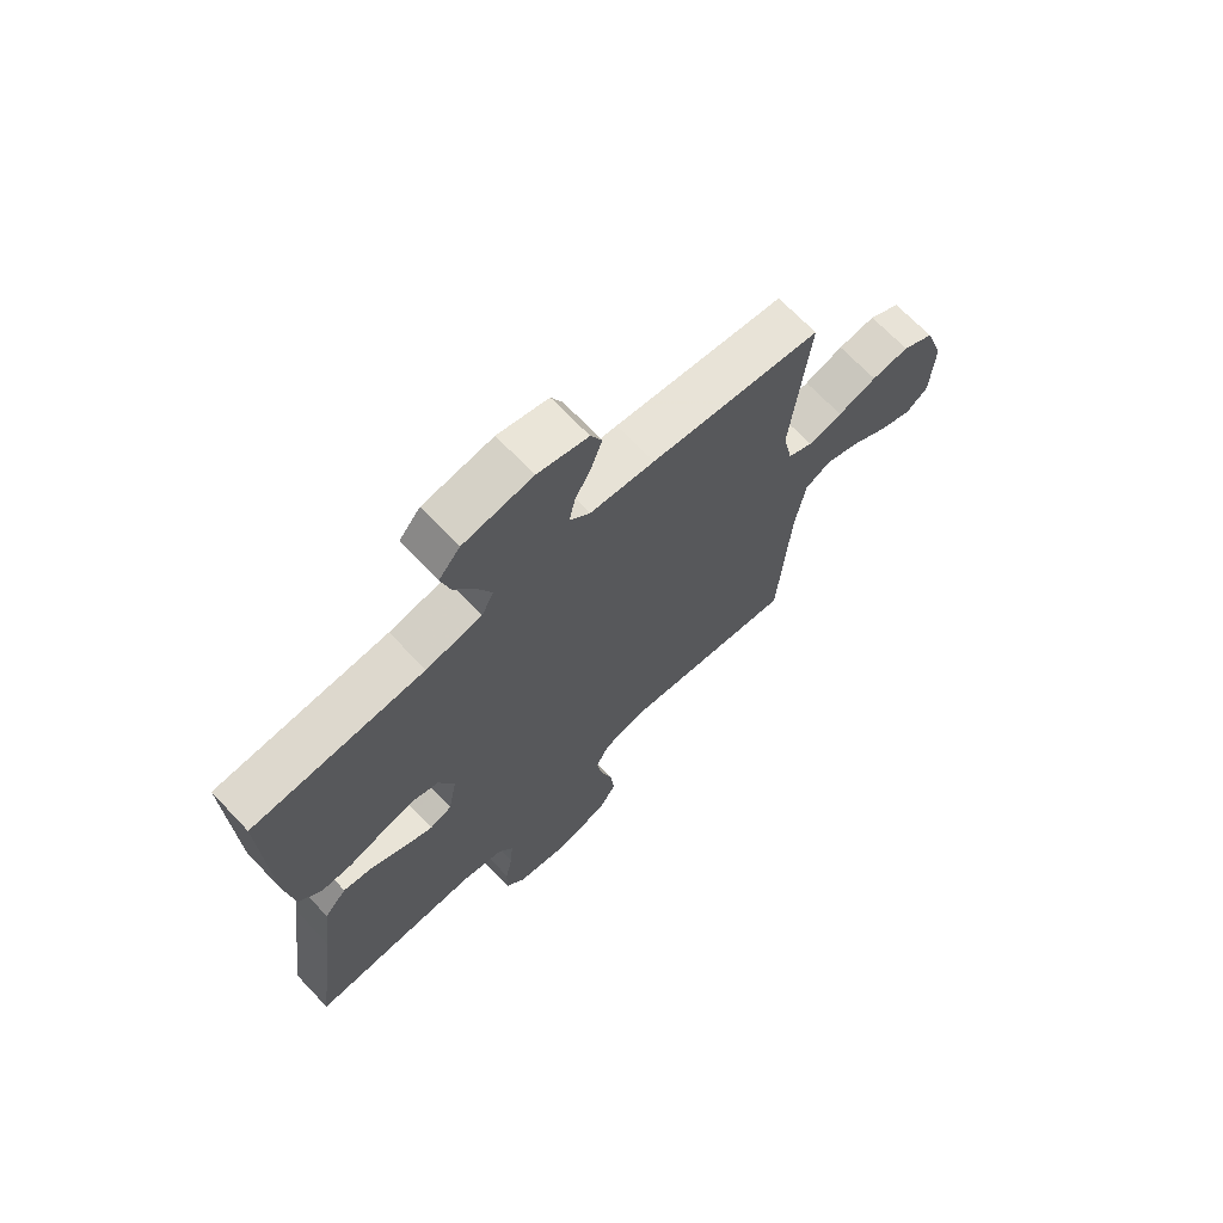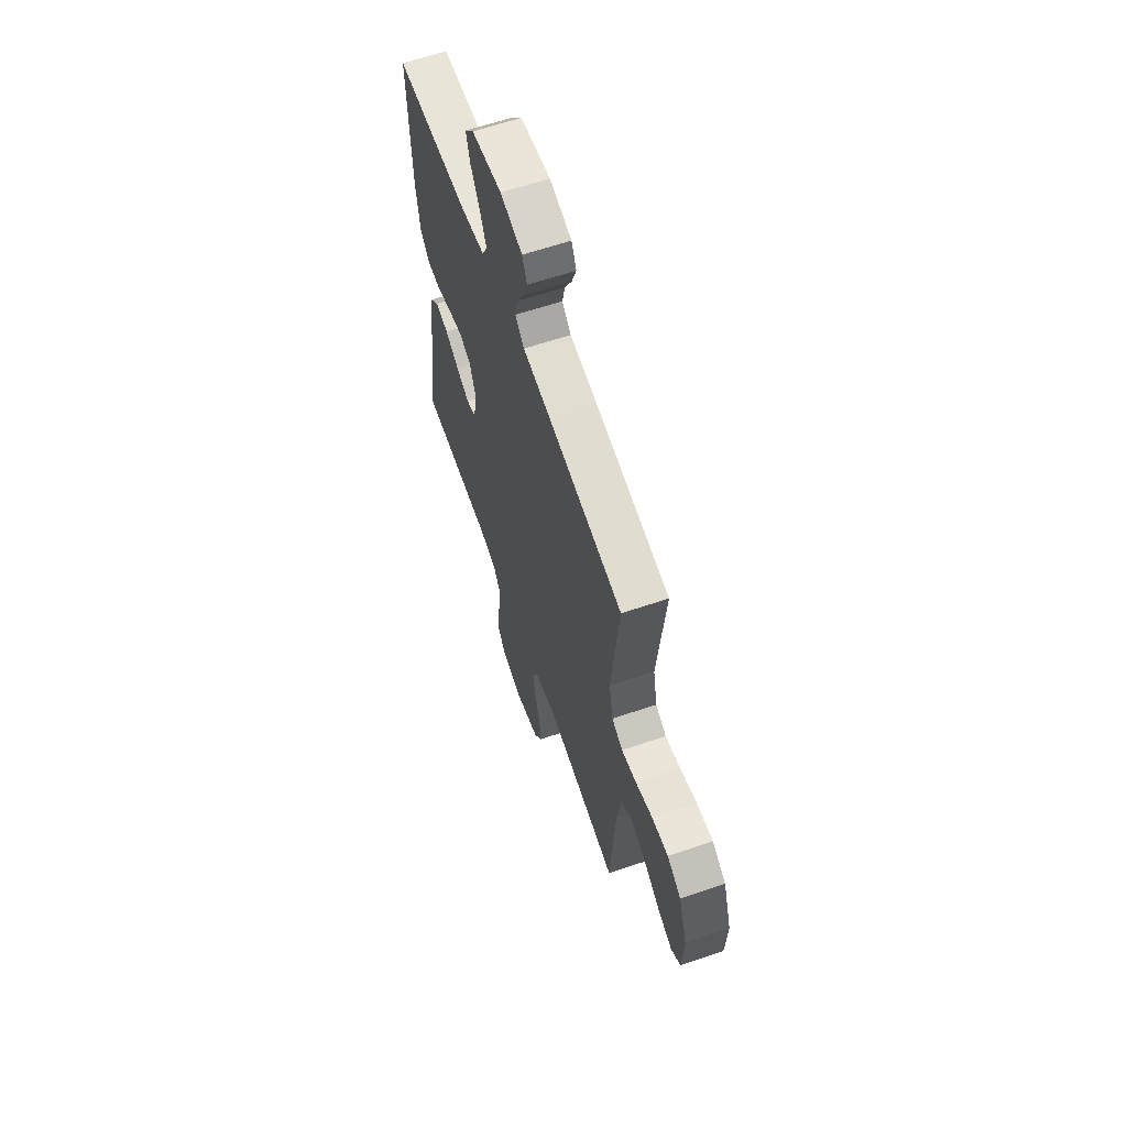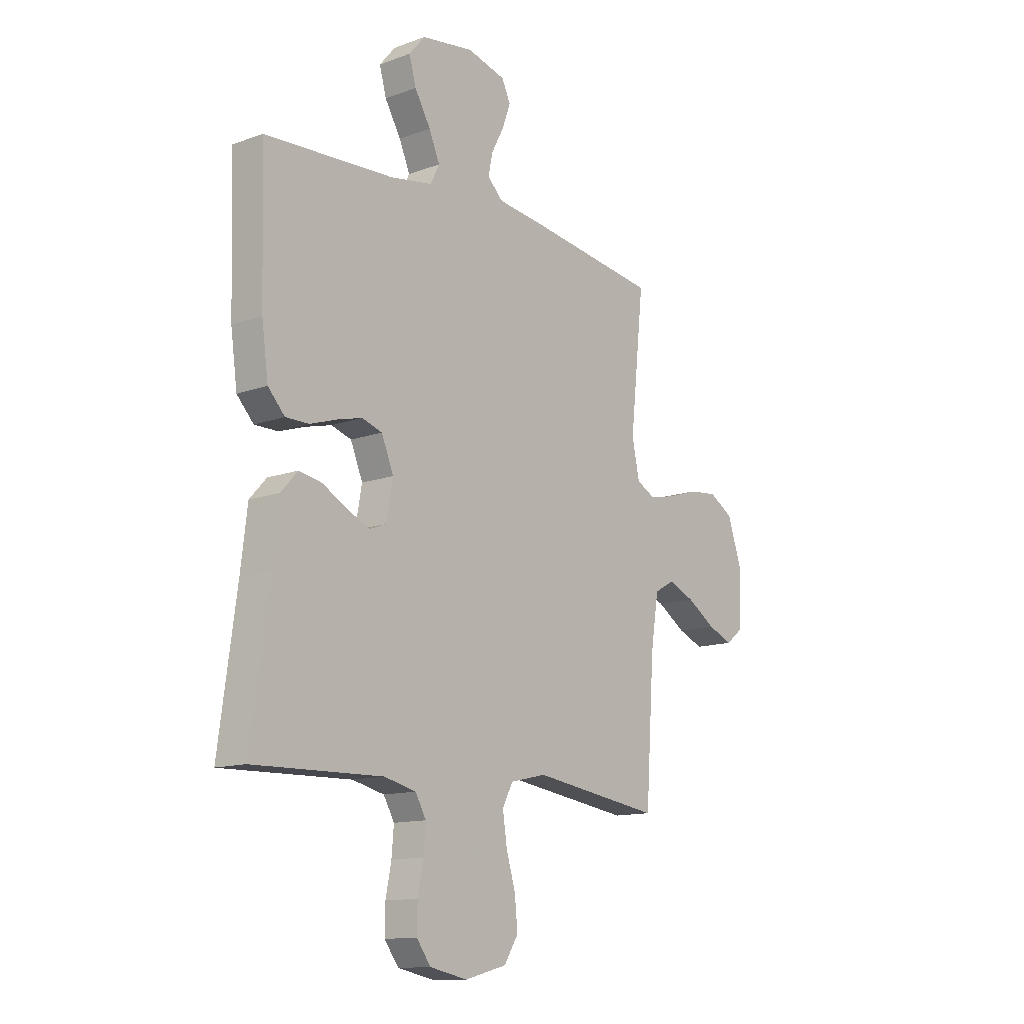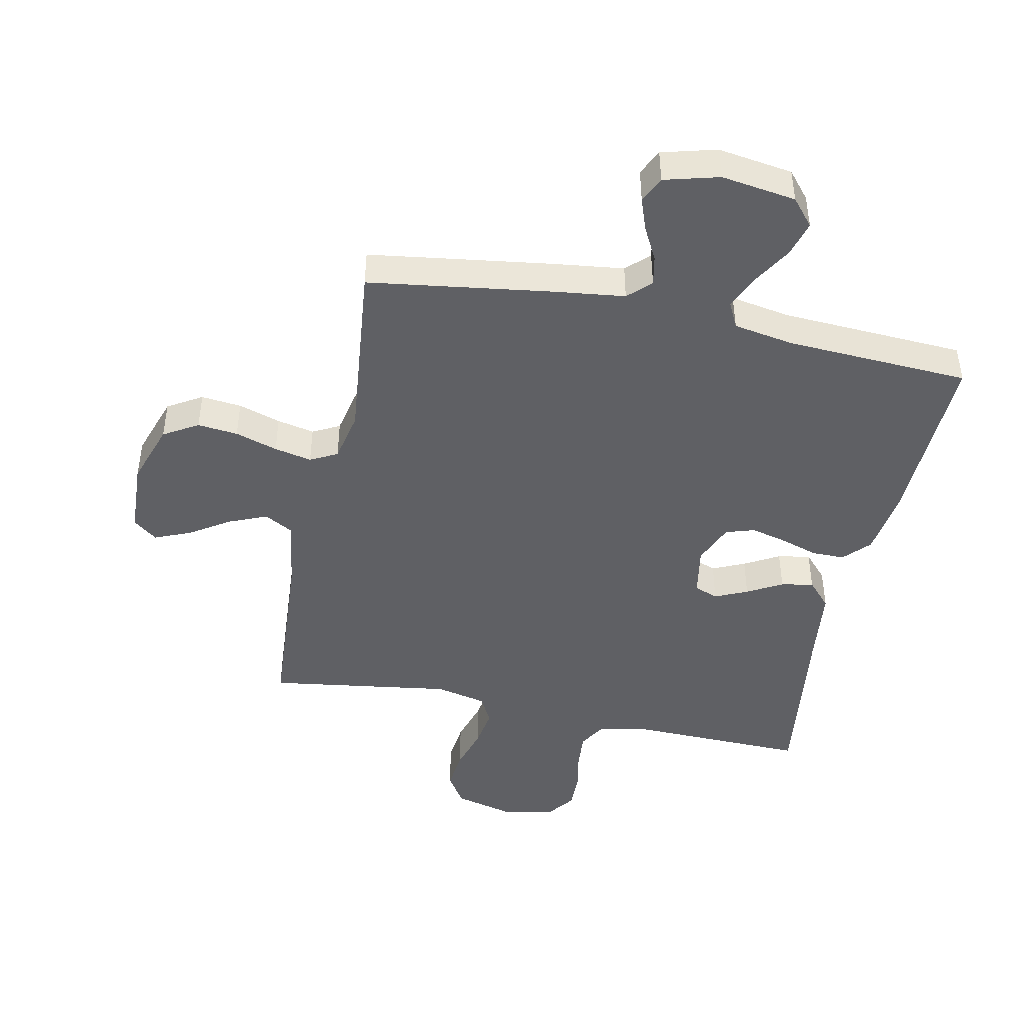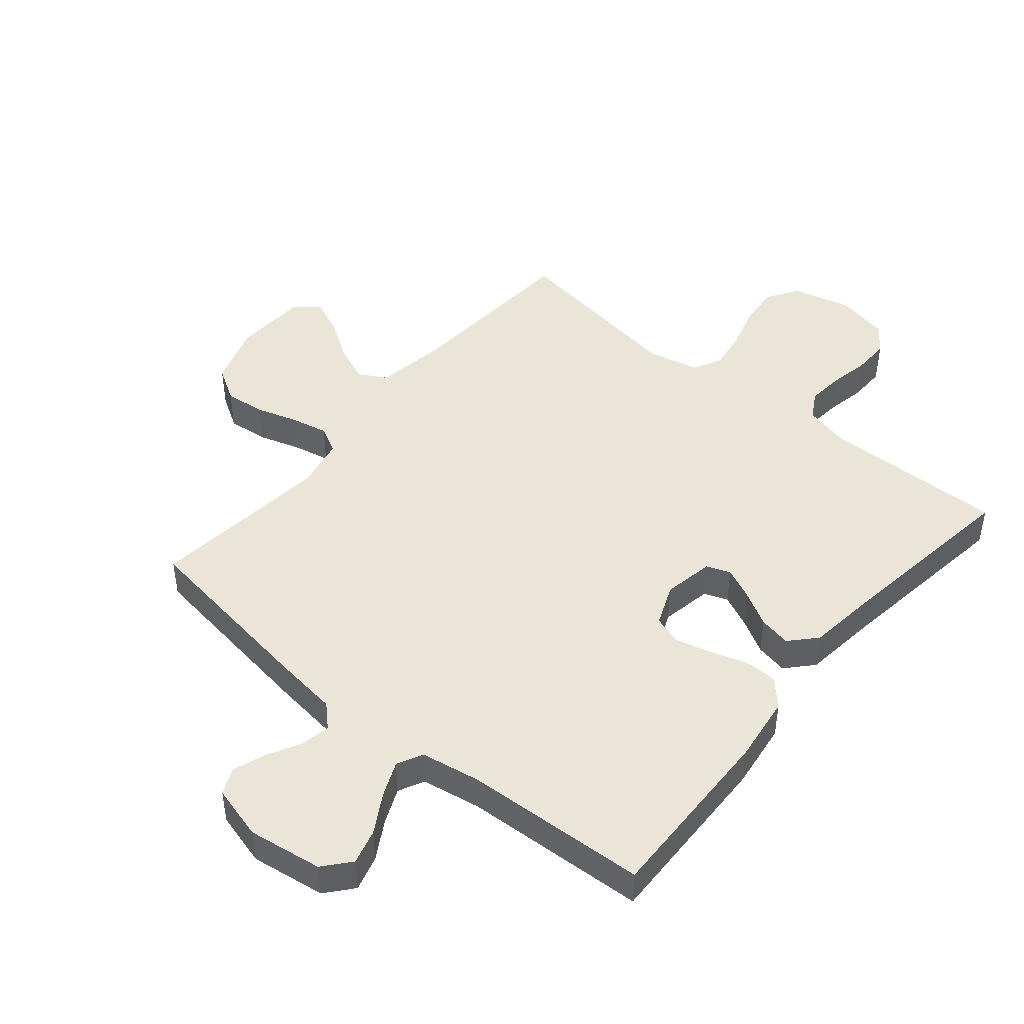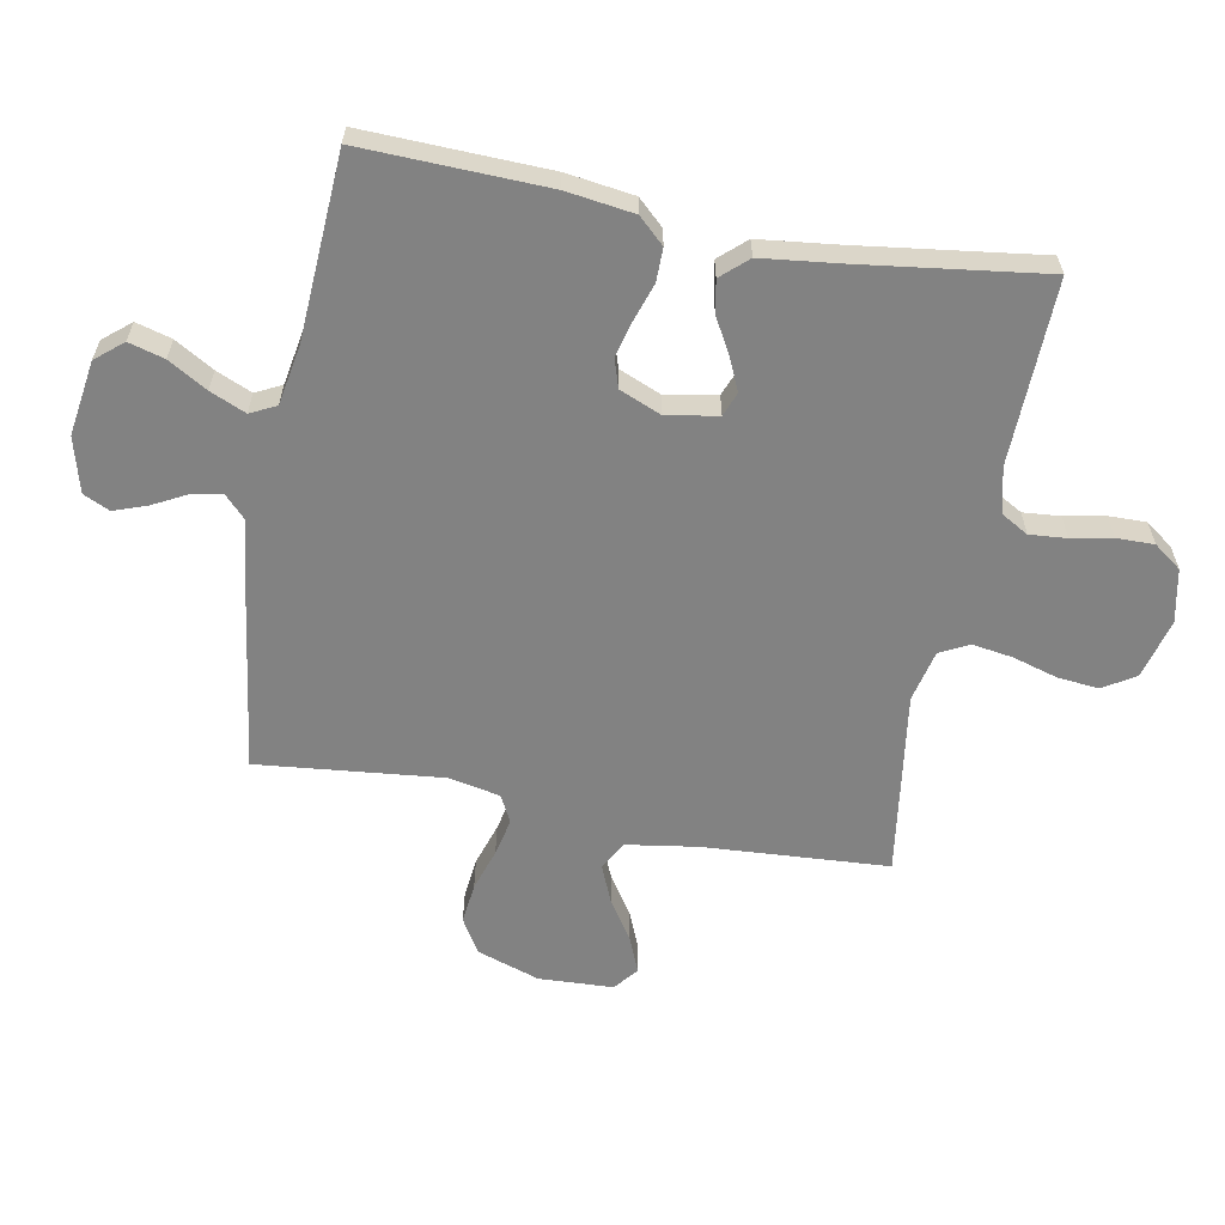
<metadata>
{"format":"obj","ext":"obj","renderer":"f3d","projection":"perspective","resolution":1024,"background":"white","views":[{"elev":69.3,"azim":136.4,"up":"+Z"},{"elev":62.4,"azim":-109.0,"up":"+Z"},{"elev":-12.9,"azim":129.9,"up":"+Z"},{"elev":-44.7,"azim":-11.8,"up":"+Y"},{"elev":45.8,"azim":40.0,"up":"+Y"},{"elev":-60.7,"azim":79.2,"up":"+Y"}]}
</metadata>
<code>
v 0.5 0.07 -0.5
v 0.2 0.07 -0.493
v 0.126 0.07 -0.511
v 0.101 0.07 -0.555
v 0.106 0.07 -0.615
v 0.119 0.07 -0.681
v 0.12 0.07 -0.742
v 0.087 0.07 -0.787
v 0 0.07 -0.805
v -0.097 0.07 -0.78
v -0.13 0.07 -0.728
v -0.123 0.07 -0.66
v -0.102 0.07 -0.588
v -0.092 0.07 -0.522
v -0.116 0.07 -0.475
v -0.2 0.07 -0.456
v -0.5 0.07 -0.5
v -0.52 0.07 -0.2
v -0.538 0.07 -0.085
v -0.584 0.07 -0.059
v -0.646 0.07 -0.085
v -0.712 0.07 -0.128
v -0.77 0.07 -0.152
v -0.809 0.07 -0.121
v -0.815 0.07 0
v -0.781 0.07 0.102
v -0.725 0.07 0.136
v -0.659 0.07 0.129
v -0.59 0.07 0.107
v -0.529 0.07 0.094
v -0.485 0.07 0.117
v -0.468 0.07 0.2
v -0.5 0.07 0.5
v -0.2 0.07 0.543
v -0.087 0.07 0.557
v -0.051 0.07 0.592
v -0.061 0.07 0.641
v -0.09 0.07 0.696
v -0.109 0.07 0.749
v -0.089 0.07 0.792
v 0 0.07 0.816
v 0.122 0.07 0.798
v 0.159 0.07 0.754
v 0.143 0.07 0.696
v 0.106 0.07 0.633
v 0.081 0.07 0.575
v 0.102 0.07 0.533
v 0.2 0.07 0.516
v 0.5 0.07 0.5
v 0.491 0.07 0.2
v 0.476 0.07 0.09
v 0.437 0.07 0.048
v 0.383 0.07 0.048
v 0.322 0.07 0.068
v 0.263 0.07 0.083
v 0.216 0.07 0.068
v 0.188 0.07 0
v 0.203 0.07 -0.083
v 0.242 0.07 -0.098
v 0.295 0.07 -0.074
v 0.352 0.07 -0.042
v 0.405 0.07 -0.032
v 0.444 0.07 -0.075
v 0.459 0.07 -0.2
v 0.5 0 -0.5
v 0.2 0 -0.493
v 0.126 0 -0.511
v 0.101 0 -0.555
v 0.106 0 -0.615
v 0.119 0 -0.681
v 0.12 0 -0.742
v 0.087 0 -0.787
v 0 0 -0.805
v -0.097 0 -0.78
v -0.13 0 -0.728
v -0.123 0 -0.66
v -0.102 0 -0.588
v -0.092 0 -0.522
v -0.116 0 -0.475
v -0.2 0 -0.456
v -0.5 0 -0.5
v -0.52 0 -0.2
v -0.538 0 -0.085
v -0.584 0 -0.059
v -0.646 0 -0.085
v -0.712 0 -0.128
v -0.77 0 -0.152
v -0.809 0 -0.121
v -0.815 0 0
v -0.781 0 0.102
v -0.725 0 0.136
v -0.659 0 0.129
v -0.59 0 0.107
v -0.529 0 0.094
v -0.485 0 0.117
v -0.468 0 0.2
v -0.5 0 0.5
v -0.2 0 0.543
v -0.087 0 0.557
v -0.051 0 0.592
v -0.061 0 0.641
v -0.09 0 0.696
v -0.109 0 0.749
v -0.089 0 0.792
v 0 0 0.816
v 0.122 0 0.798
v 0.159 0 0.754
v 0.143 0 0.696
v 0.106 0 0.633
v 0.081 0 0.575
v 0.102 0 0.533
v 0.2 0 0.516
v 0.5 0 0.5
v 0.491 0 0.2
v 0.476 0 0.09
v 0.437 0 0.048
v 0.383 0 0.048
v 0.322 0 0.068
v 0.263 0 0.083
v 0.216 0 0.068
v 0.188 0 0
v 0.203 0 -0.083
v 0.242 0 -0.098
v 0.295 0 -0.074
v 0.352 0 -0.042
v 0.405 0 -0.032
v 0.444 0 -0.075
v 0.459 0 -0.2
f 62 63 64
f 61 62 64
f 60 61 64
f 64 1 2
f 60 64 2
f 59 60 2
f 58 59 2 3
f 57 58 3 4
f 52 53 54
f 51 52 54
f 50 51 54
f 49 50 54
f 48 49 54
f 47 48 54 55
f 46 47 55 56
f 43 44 45
f 42 43 45
f 41 42 45
f 40 41 45
f 39 40 45
f 38 39 45
f 37 38 45
f 36 37 45 46
f 46 56 57
f 36 46 57
f 35 36 57
f 35 57 4
f 34 35 4
f 33 34 4
f 32 33 4
f 27 28 29
f 26 27 29
f 25 26 29
f 24 25 29
f 23 24 29
f 22 23 29
f 21 22 29
f 20 21 29 30
f 19 20 30 31
f 16 17 18
f 18 19 31
f 16 18 31
f 15 16 31
f 11 12 13
f 10 11 13
f 9 10 13
f 8 9 13
f 7 8 13
f 6 7 13
f 5 6 13
f 5 13 14
f 32 4 5
f 31 32 5
f 15 31 5
f 5 14 15
f 128 127 126
f 128 126 125
f 128 125 124
f 66 65 128
f 66 128 124
f 66 124 123
f 67 66 123 122
f 68 67 122 121
f 118 117 116
f 118 116 115
f 118 115 114
f 118 114 113
f 118 113 112
f 119 118 112 111
f 120 119 111 110
f 109 108 107
f 109 107 106
f 109 106 105
f 109 105 104
f 109 104 103
f 109 103 102
f 109 102 101
f 110 109 101 100
f 121 120 110
f 121 110 100
f 121 100 99
f 68 121 99
f 68 99 98
f 68 98 97
f 68 97 96
f 93 92 91
f 93 91 90
f 93 90 89
f 93 89 88
f 93 88 87
f 93 87 86
f 93 86 85
f 94 93 85 84
f 95 94 84 83
f 82 81 80
f 95 83 82
f 95 82 80
f 95 80 79
f 77 76 75
f 77 75 74
f 77 74 73
f 77 73 72
f 77 72 71
f 77 71 70
f 77 70 69
f 78 77 69
f 69 68 96
f 69 96 95
f 69 95 79
f 79 78 69
f 1 65 66 2
f 2 66 67 3
f 3 67 68 4
f 4 68 69 5
f 5 69 70 6
f 6 70 71 7
f 7 71 72 8
f 8 72 73 9
f 9 73 74 10
f 10 74 75 11
f 11 75 76 12
f 12 76 77 13
f 13 77 78 14
f 14 78 79 15
f 15 79 80 16
f 16 80 81 17
f 17 81 82 18
f 18 82 83 19
f 19 83 84 20
f 20 84 85 21
f 21 85 86 22
f 22 86 87 23
f 23 87 88 24
f 24 88 89 25
f 25 89 90 26
f 26 90 91 27
f 27 91 92 28
f 28 92 93 29
f 29 93 94 30
f 30 94 95 31
f 31 95 96 32
f 32 96 97 33
f 33 97 98 34
f 34 98 99 35
f 35 99 100 36
f 36 100 101 37
f 37 101 102 38
f 38 102 103 39
f 39 103 104 40
f 40 104 105 41
f 41 105 106 42
f 42 106 107 43
f 43 107 108 44
f 44 108 109 45
f 45 109 110 46
f 46 110 111 47
f 47 111 112 48
f 48 112 113 49
f 49 113 114 50
f 50 114 115 51
f 51 115 116 52
f 52 116 117 53
f 53 117 118 54
f 54 118 119 55
f 55 119 120 56
f 56 120 121 57
f 57 121 122 58
f 58 122 123 59
f 59 123 124 60
f 60 124 125 61
f 61 125 126 62
f 62 126 127 63
f 63 127 128 64
f 64 128 65 1

</code>
